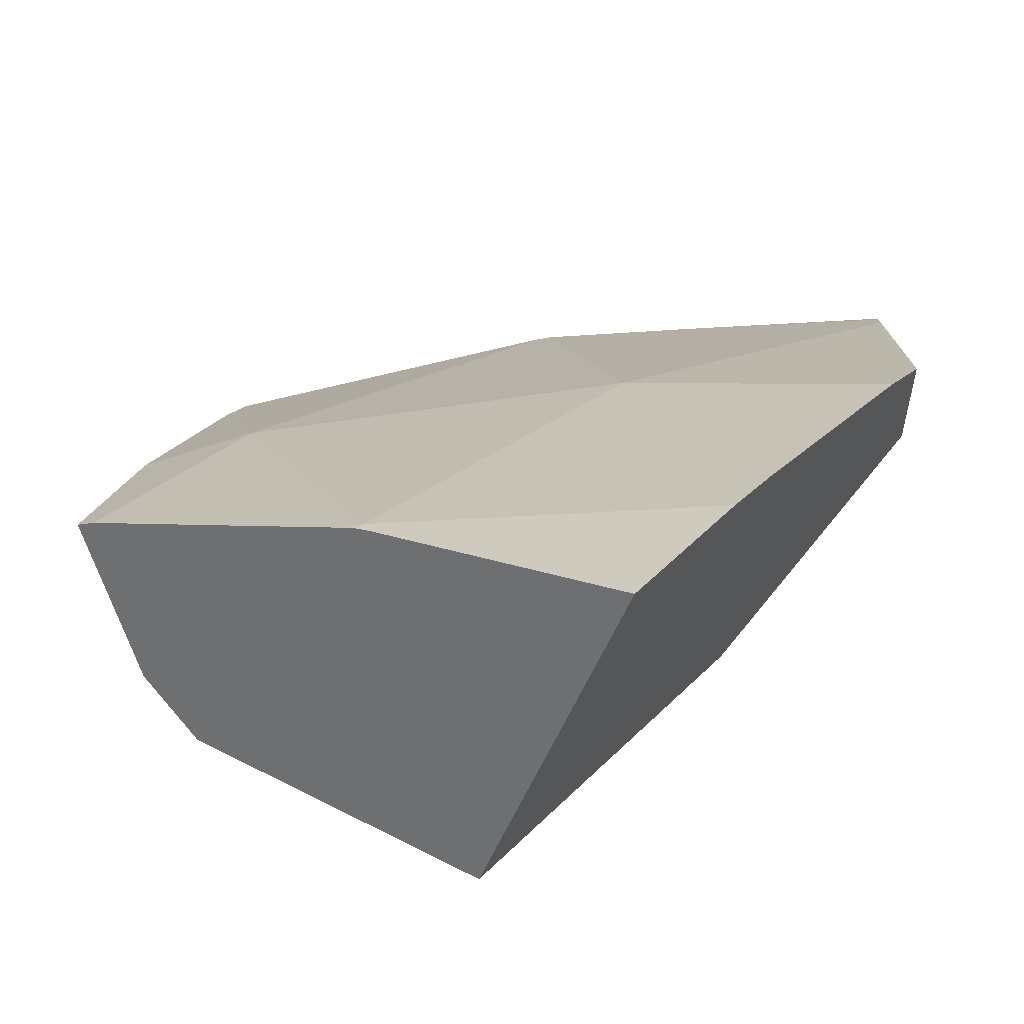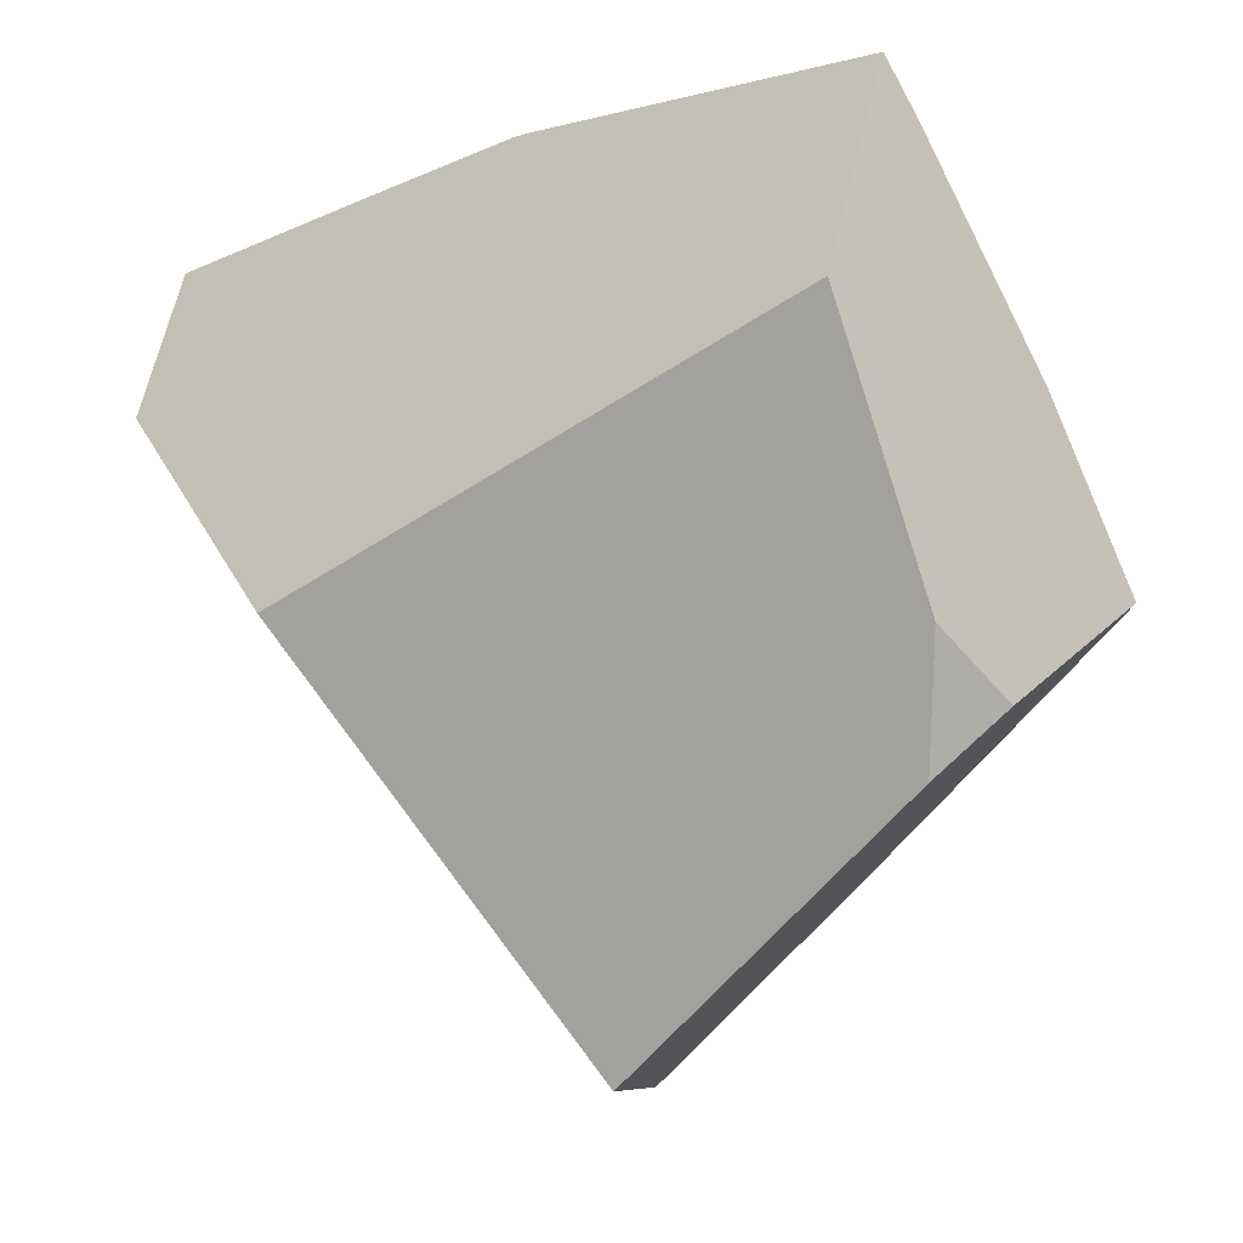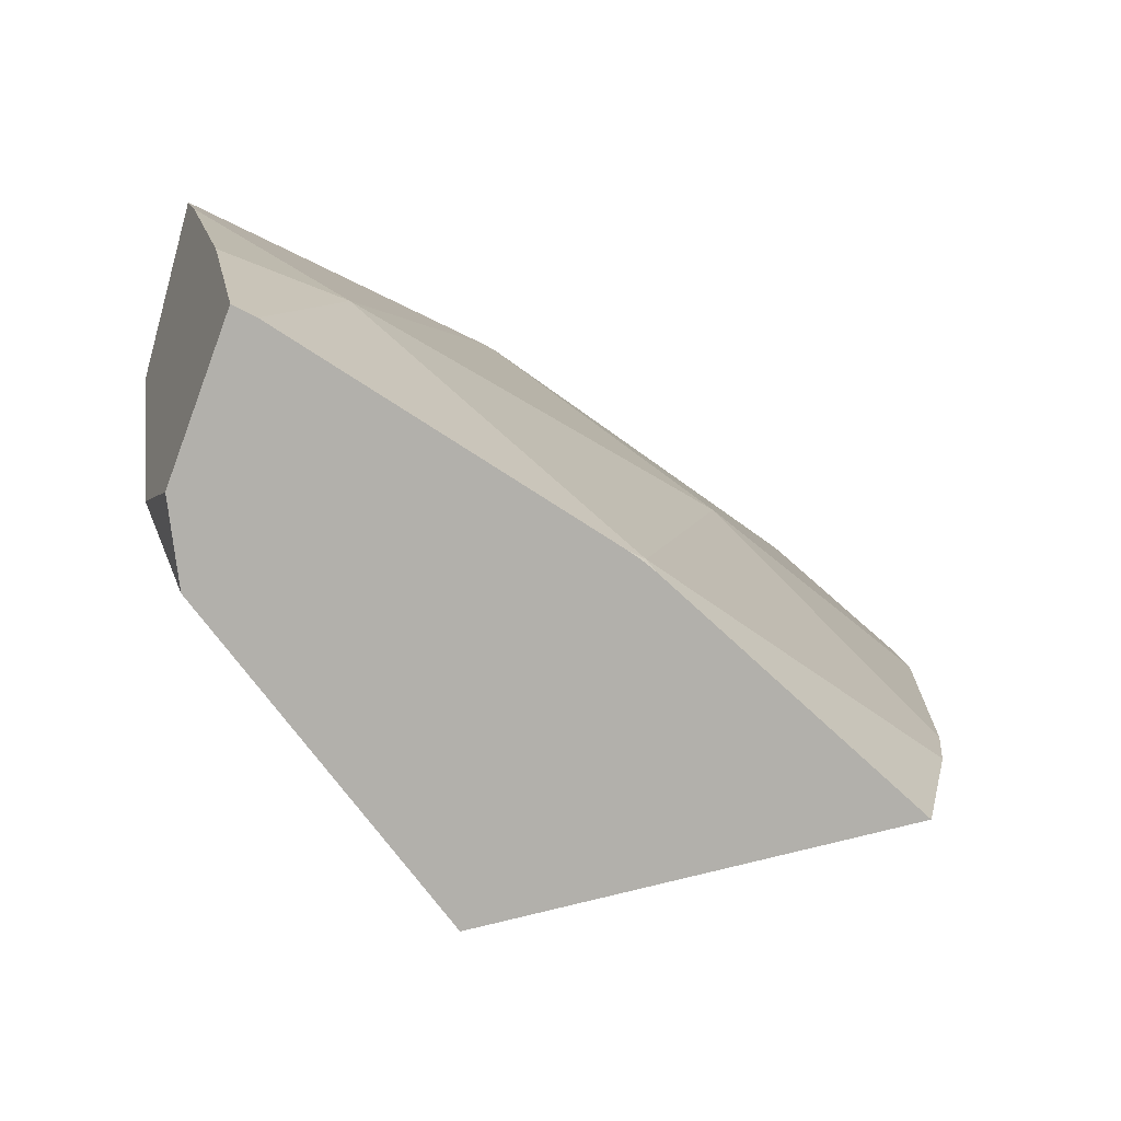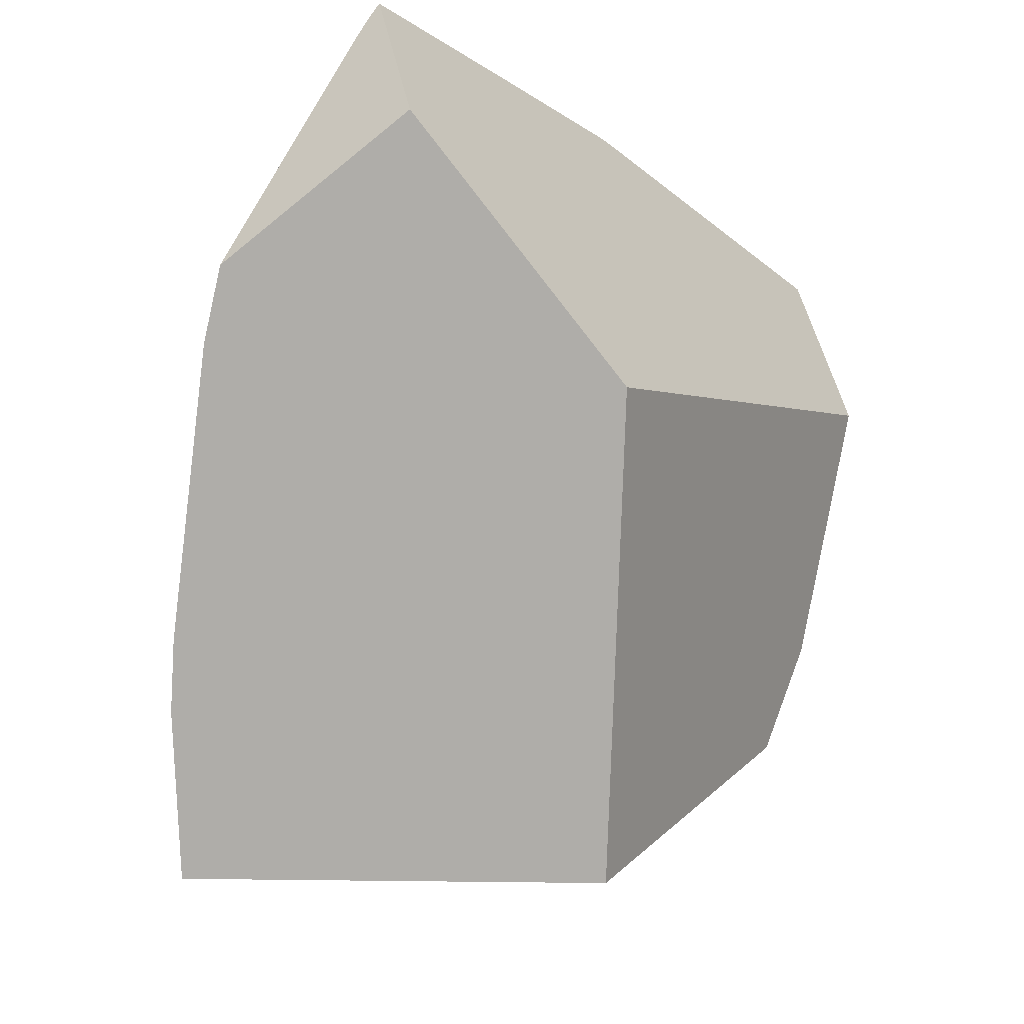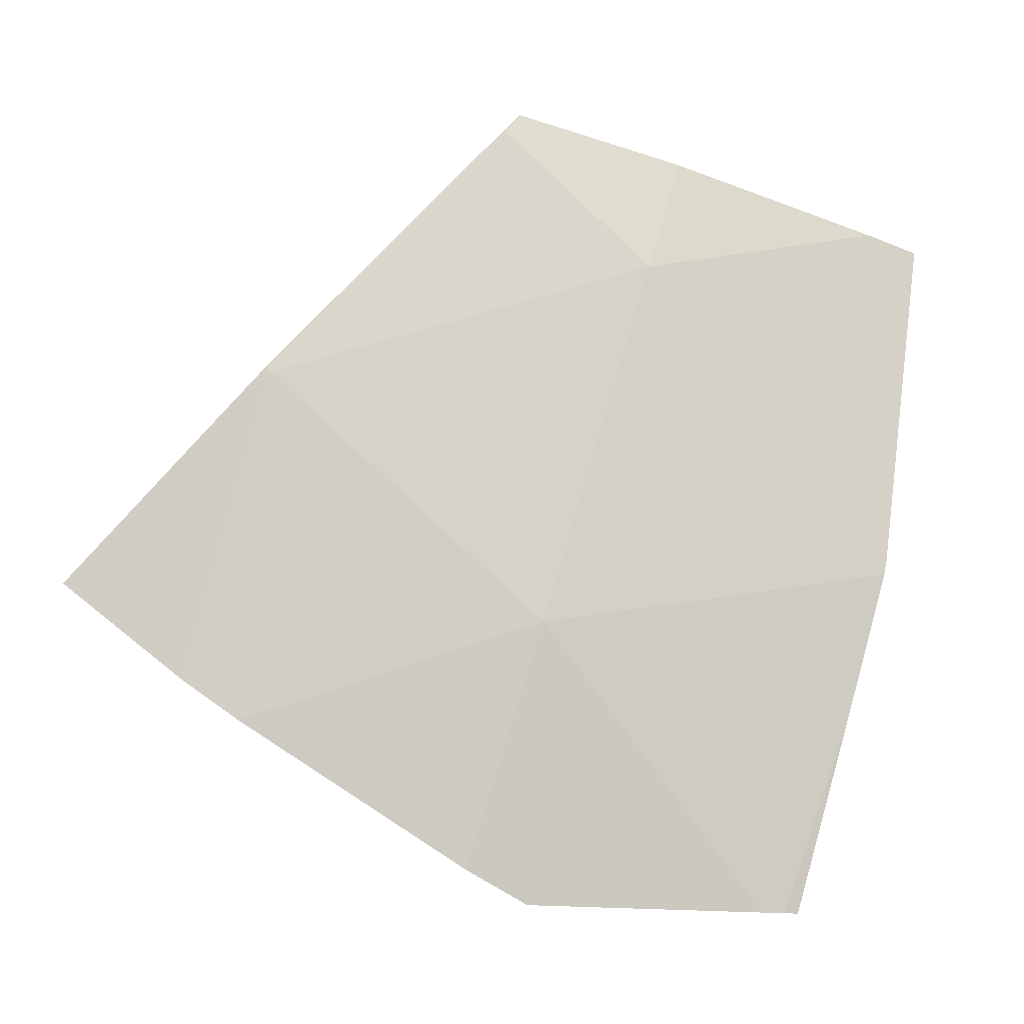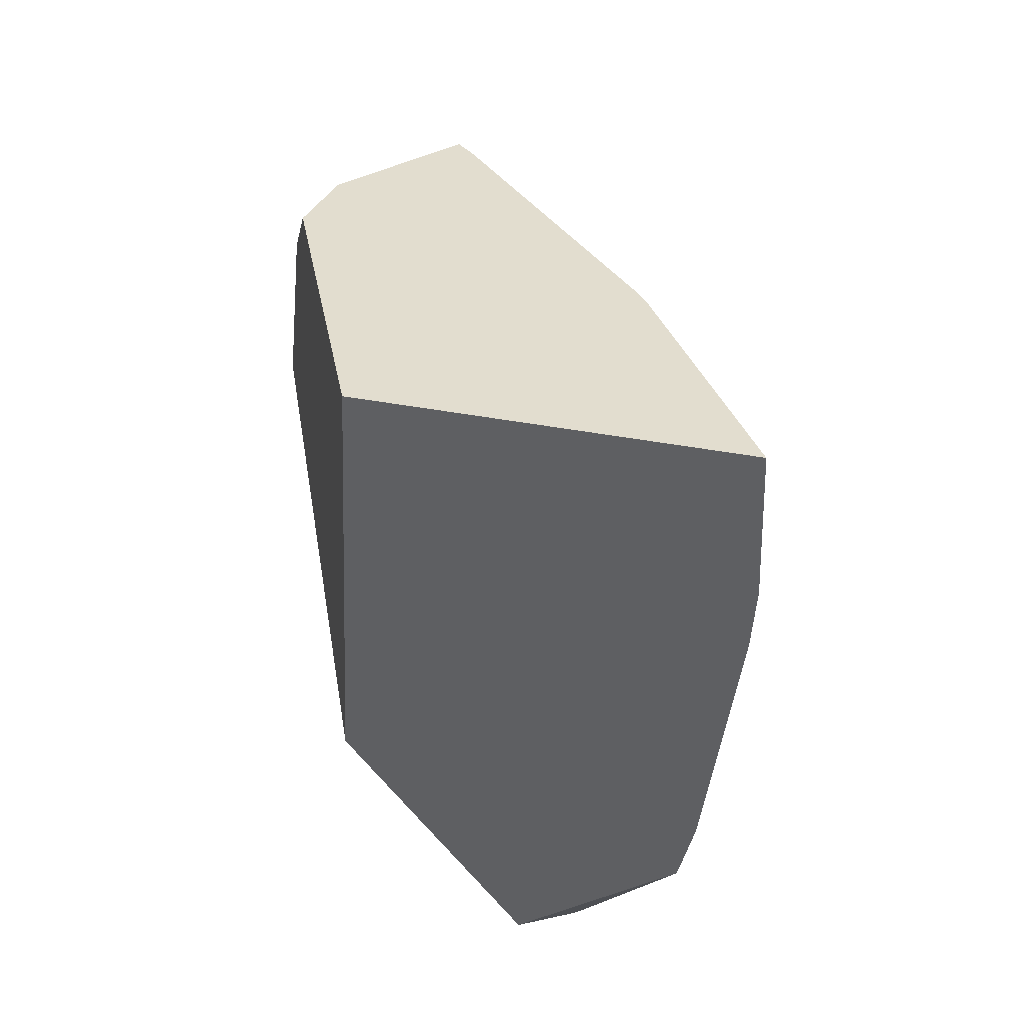
<metadata>
{"format":"obj","ext":"obj","renderer":"f3d","projection":"perspective","resolution":1024,"background":"white","views":[{"elev":-43.1,"azim":-97.7,"up":"+Z"},{"elev":-10.3,"azim":106.5,"up":"+Z"},{"elev":-41.4,"azim":-149.0,"up":"+Z"},{"elev":-25.2,"azim":16.3,"up":"+Z"},{"elev":7.4,"azim":-64.8,"up":"+Y"},{"elev":-14.5,"azim":-168.7,"up":"+Y"}]}
</metadata>
<code>
g  Instance
v -7.946 -48.73 5.921
v -7.698 -48.02 6.026
v -7.981 -48.72 5.878
v -8.311 -47.61 5.023
v -8.603 -48.52 4.84
v -8.03 -48.71 5.807
v -8.03 -48.71 5.807
v -8.603 -48.52 4.84
v -8.5 -48.65 5.045
v -7.981 -48.72 5.878
v -7.698 -48.02 6.026
v -8.03 -48.71 5.807
v -8.03 -48.71 5.807
v -7.698 -48.02 6.026
v -8.311 -47.61 5.023
v -8.311 -47.61 5.023
v -7.698 -48.02 6.026
v -7.503 -47.47 6.104
v -8.311 -47.61 5.023
v -7.503 -47.47 6.104
v -7.699 -46.29 5.196
v -7.699 -46.29 5.196
v -7.503 -47.47 6.104
v -7.483 -47.42 6.106
v -7.699 -46.29 5.196
v -7.483 -47.42 6.106
v -7.083 -46.18 5.891
v -7.083 -46.18 5.891
v -7.483 -47.42 6.106
v -6.986 -46.25 6.051
v -7.699 -46.29 5.196
v -7.083 -46.18 5.891
v -7.45 -45.9 5.214
v -8.311 -47.61 5.023
v -8.899 -47.96 4.041
v -8.603 -48.52 4.84
v -9.036 -47.47 3.362
v -8.957 -47.82 3.839
v -8.574 -46.71 3.942
v -8.574 -46.71 3.942
v -8.957 -47.82 3.839
v -8.55 -46.69 3.991
v -8.55 -46.69 3.991
v -8.957 -47.82 3.839
v -8.311 -47.61 5.023
v -8.311 -47.61 5.023
v -8.957 -47.82 3.839
v -8.899 -47.96 4.041
v -7.699 -46.29 5.196
v -8.55 -46.69 3.991
v -8.311 -47.61 5.023
v -8.55 -46.69 3.991
v -8.551 -46.67 3.968
v -8.574 -46.71 3.942
v -8.55 -46.69 3.991
v -8.521 -46.63 3.995
v -8.551 -46.67 3.968
v -7.699 -46.29 5.196
v -7.766 -45.76 4.603
v -8.55 -46.69 3.991
v -8.55 -46.69 3.991
v -7.766 -45.76 4.603
v -8.521 -46.63 3.995
v -7.45 -45.9 5.214
v -7.705 -45.7 4.642
v -7.699 -46.29 5.196
v -7.699 -46.29 5.196
v -7.705 -45.7 4.642
v -7.766 -45.76 4.603
v -8.551 -46.67 3.968
v -8.521 -46.63 3.995
v -8.574 -46.71 3.942
v -8.574 -46.71 3.942
v -8.521 -46.63 3.995
v -9.036 -47.47 3.362
v -9.036 -47.47 3.362
v -8.521 -46.63 3.995
v -7.603 -47.19 3.307
v -7.603 -47.19 3.307
v -8.521 -46.63 3.995
v -7.21 -46.2 4.095
v -7.21 -46.2 4.095
v -8.521 -46.63 3.995
v -7.29 -45.99 4.303
v -7.29 -45.99 4.303
v -8.521 -46.63 3.995
v -7.705 -45.7 4.642
v -7.705 -45.7 4.642
v -8.521 -46.63 3.995
v -7.766 -45.76 4.603
v -7.603 -47.19 3.307
v -7.21 -46.2 4.095
v -7.263 -48.16 4.663
v -7.263 -48.16 4.663
v -7.21 -46.2 4.095
v -6.793 -46.37 5.38
v -6.793 -46.37 5.38
v -7.21 -46.2 4.095
v -7.066 -46.15 4.5
v -7.29 -45.99 4.303
v -7.705 -45.7 4.642
v -7.066 -46.15 4.5
v -7.066 -46.15 4.5
v -7.705 -45.7 4.642
v -6.793 -46.37 5.38
v -6.793 -46.37 5.38
v -7.705 -45.7 4.642
v -6.986 -46.25 6.051
v -6.986 -46.25 6.051
v -7.705 -45.7 4.642
v -7.083 -46.18 5.891
v -7.083 -46.18 5.891
v -7.705 -45.7 4.642
v -7.45 -45.9 5.214
v -7.8 -48.81 5.415
v -7.946 -48.73 5.921
v -8.5 -48.65 5.045
v -8.5 -48.65 5.045
v -7.946 -48.73 5.921
v -8.03 -48.71 5.807
v -8.03 -48.71 5.807
v -7.946 -48.73 5.921
v -7.981 -48.72 5.878
v -7.29 -45.99 4.303
v -7.066 -46.15 4.5
v -7.21 -46.2 4.095
v -7.503 -47.47 6.104
v -7.698 -48.02 6.026
v -7.483 -47.42 6.106
v -7.483 -47.42 6.106
v -7.698 -48.02 6.026
v -6.986 -46.25 6.051
v -6.986 -46.25 6.051
v -7.698 -48.02 6.026
v -6.793 -46.37 5.38
v -6.793 -46.37 5.38
v -7.698 -48.02 6.026
v -7.263 -48.16 4.663
v -7.263 -48.16 4.663
v -7.698 -48.02 6.026
v -7.8 -48.81 5.415
v -7.8 -48.81 5.415
v -7.698 -48.02 6.026
v -7.946 -48.73 5.921
v -8.603 -48.52 4.84
v -8.899 -47.96 4.041
v -8.5 -48.65 5.045
v -8.5 -48.65 5.045
v -8.899 -47.96 4.041
v -7.8 -48.81 5.415
v -7.8 -48.81 5.415
v -8.899 -47.96 4.041
v -7.263 -48.16 4.663
v -7.263 -48.16 4.663
v -8.899 -47.96 4.041
v -7.603 -47.19 3.307
v -7.603 -47.19 3.307
v -8.899 -47.96 4.041
v -9.036 -47.47 3.362
v -9.036 -47.47 3.362
v -8.899 -47.96 4.041
v -8.957 -47.82 3.839
f 1 2 3
f 4 5 6
f 7 8 9
f 10 11 12
f 13 14 15
f 16 17 18
f 19 20 21
f 22 23 24
f 25 26 27
f 28 29 30
f 31 32 33
f 34 35 36
f 37 38 39
f 40 41 42
f 43 44 45
f 46 47 48
f 49 50 51
f 52 53 54
f 55 56 57
f 58 59 60
f 61 62 63
f 64 65 66
f 67 68 69
f 70 71 72
f 73 74 75
f 76 77 78
f 79 80 81
f 82 83 84
f 85 86 87
f 88 89 90
f 91 92 93
f 94 95 96
f 97 98 99
f 100 101 102
f 103 104 105
f 106 107 108
f 109 110 111
f 112 113 114
f 115 116 117
f 118 119 120
f 121 122 123
f 124 125 126
f 127 128 129
f 130 131 132
f 133 134 135
f 136 137 138
f 139 140 141
f 142 143 144
f 145 146 147
f 148 149 150
f 151 152 153
f 154 155 156
f 157 158 159
f 160 161 162

</code>
